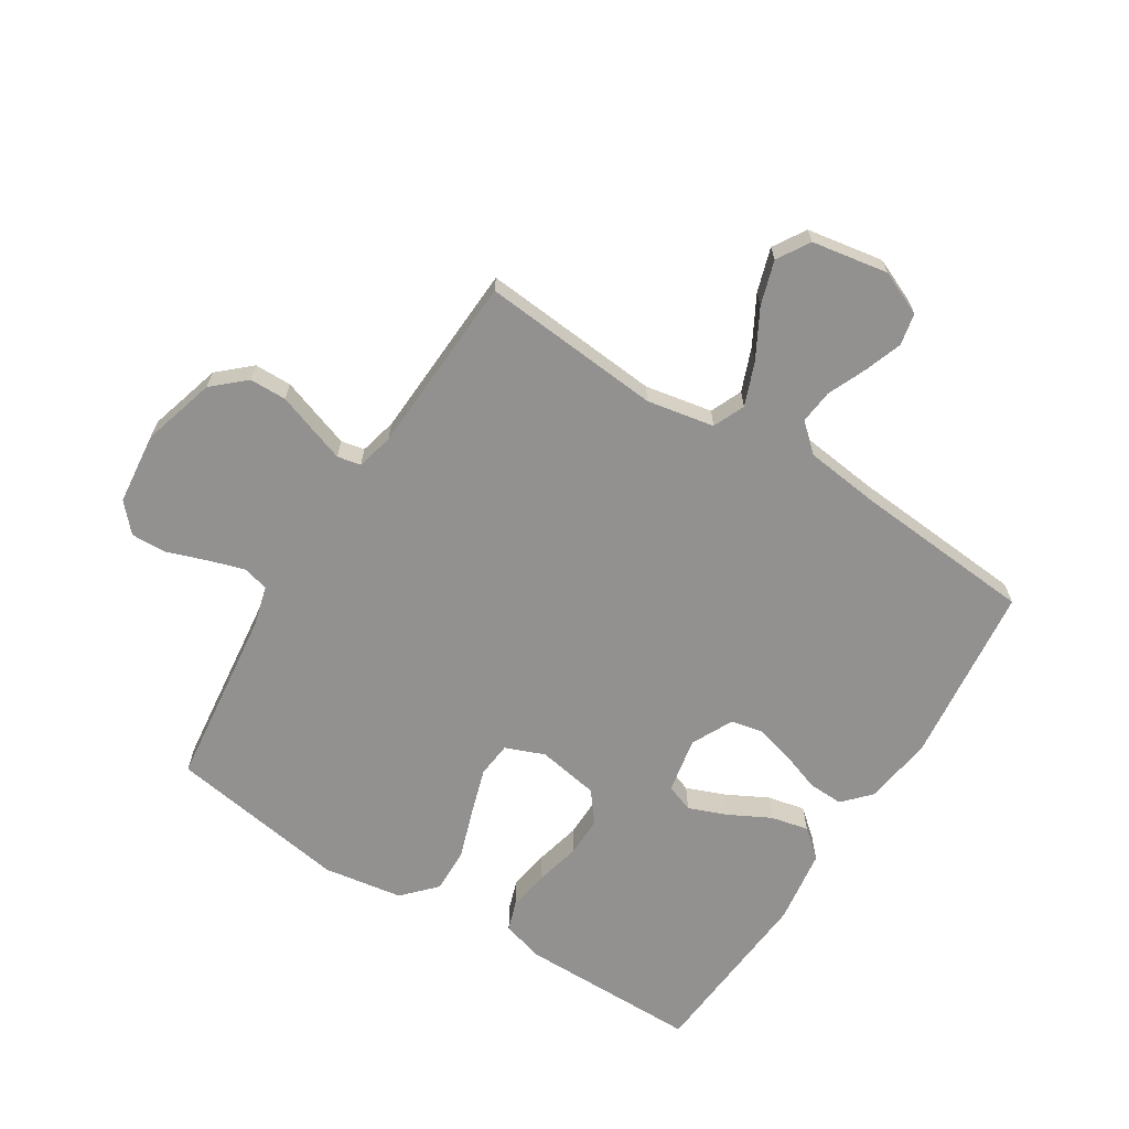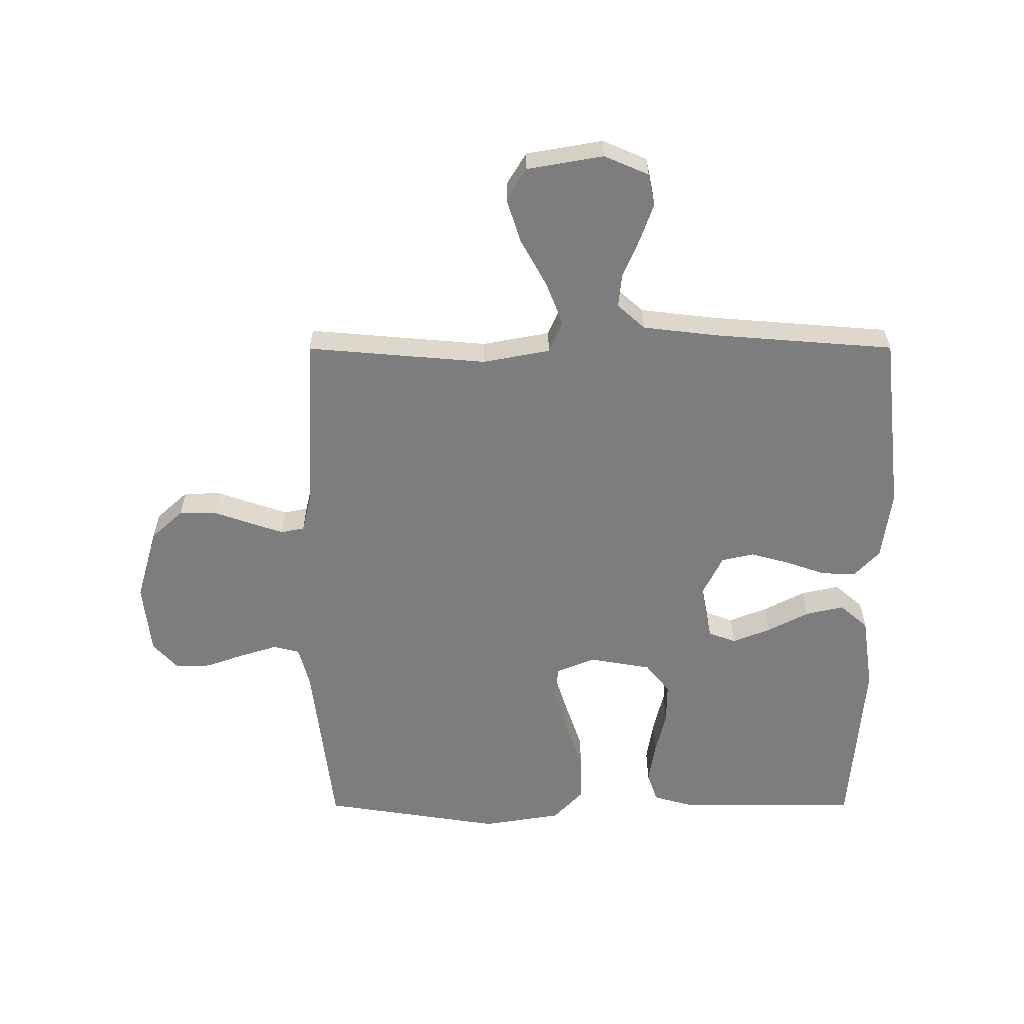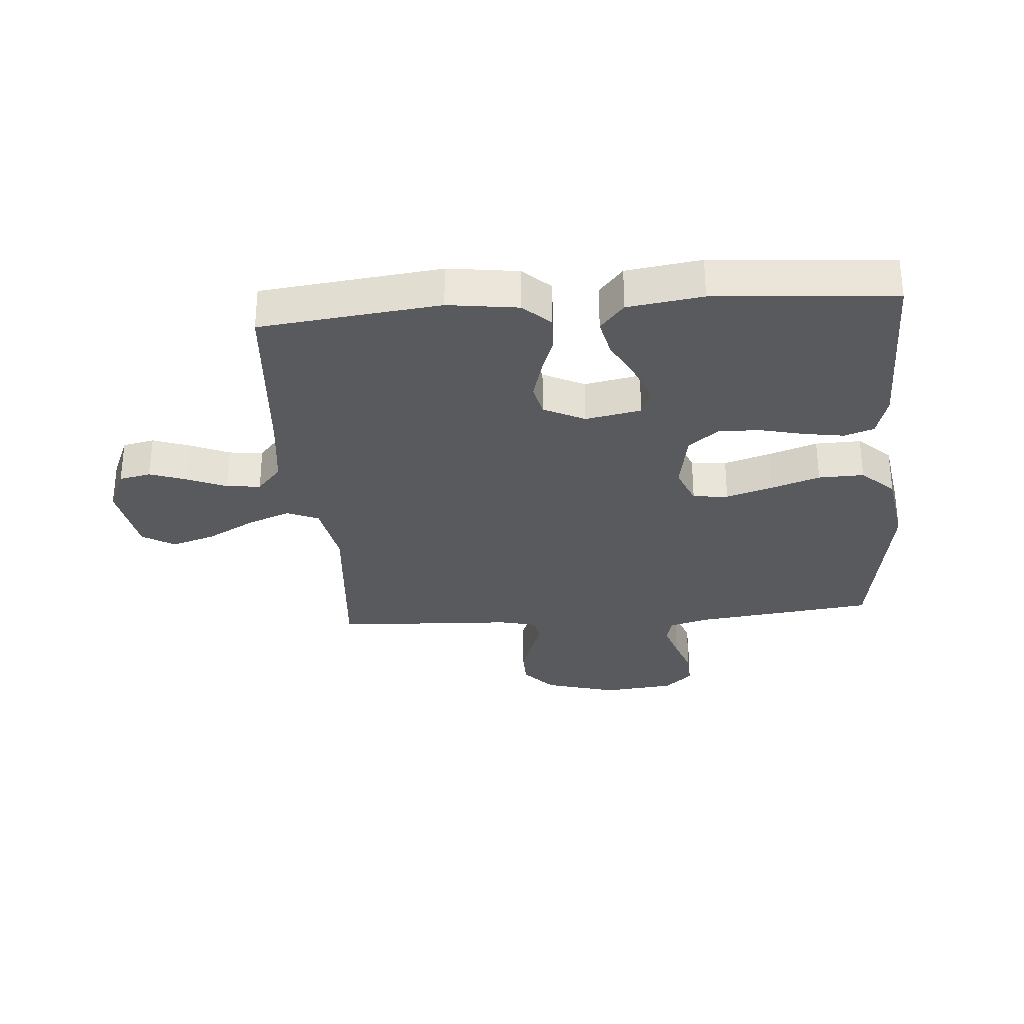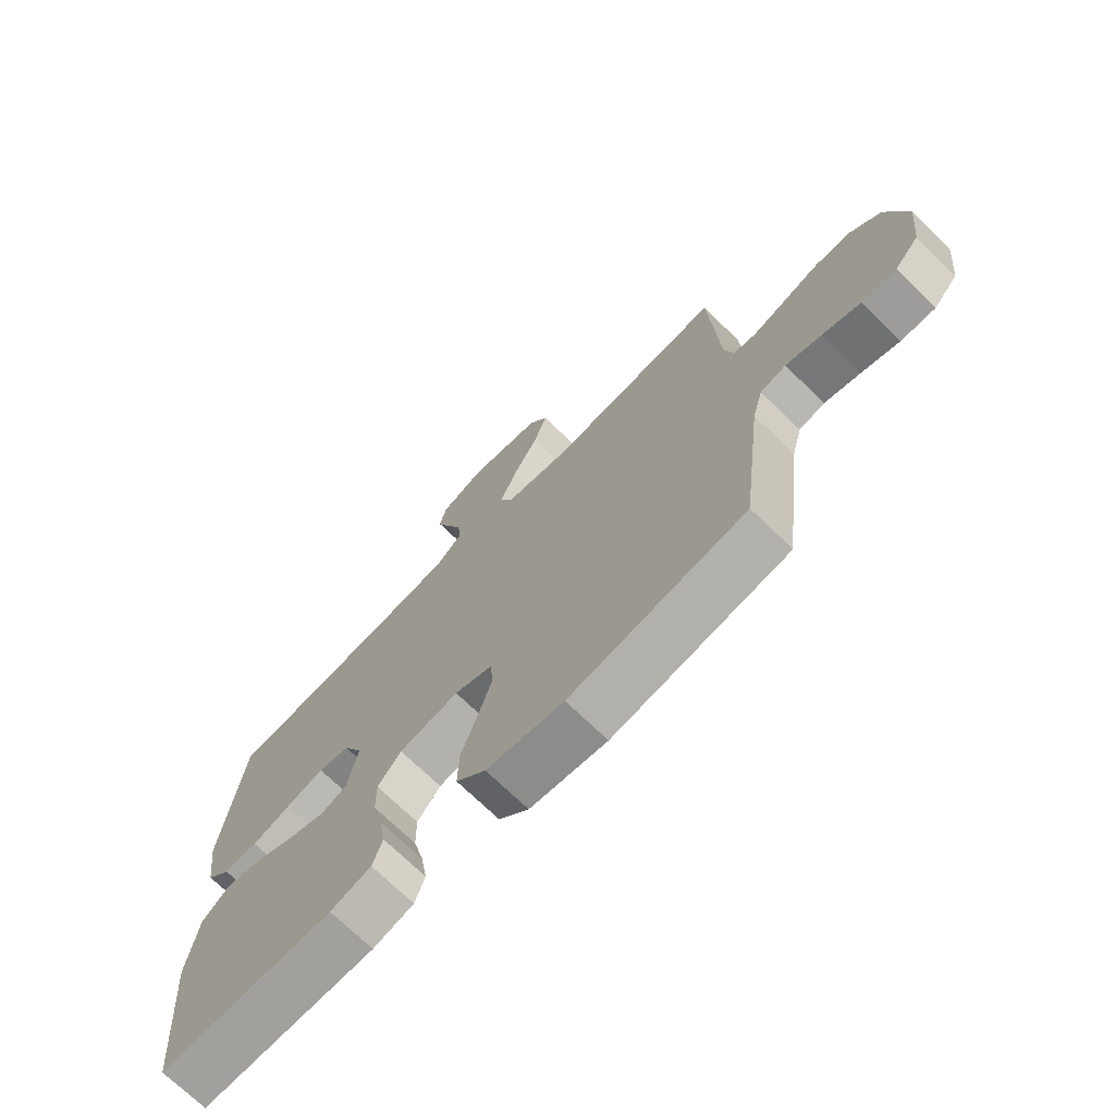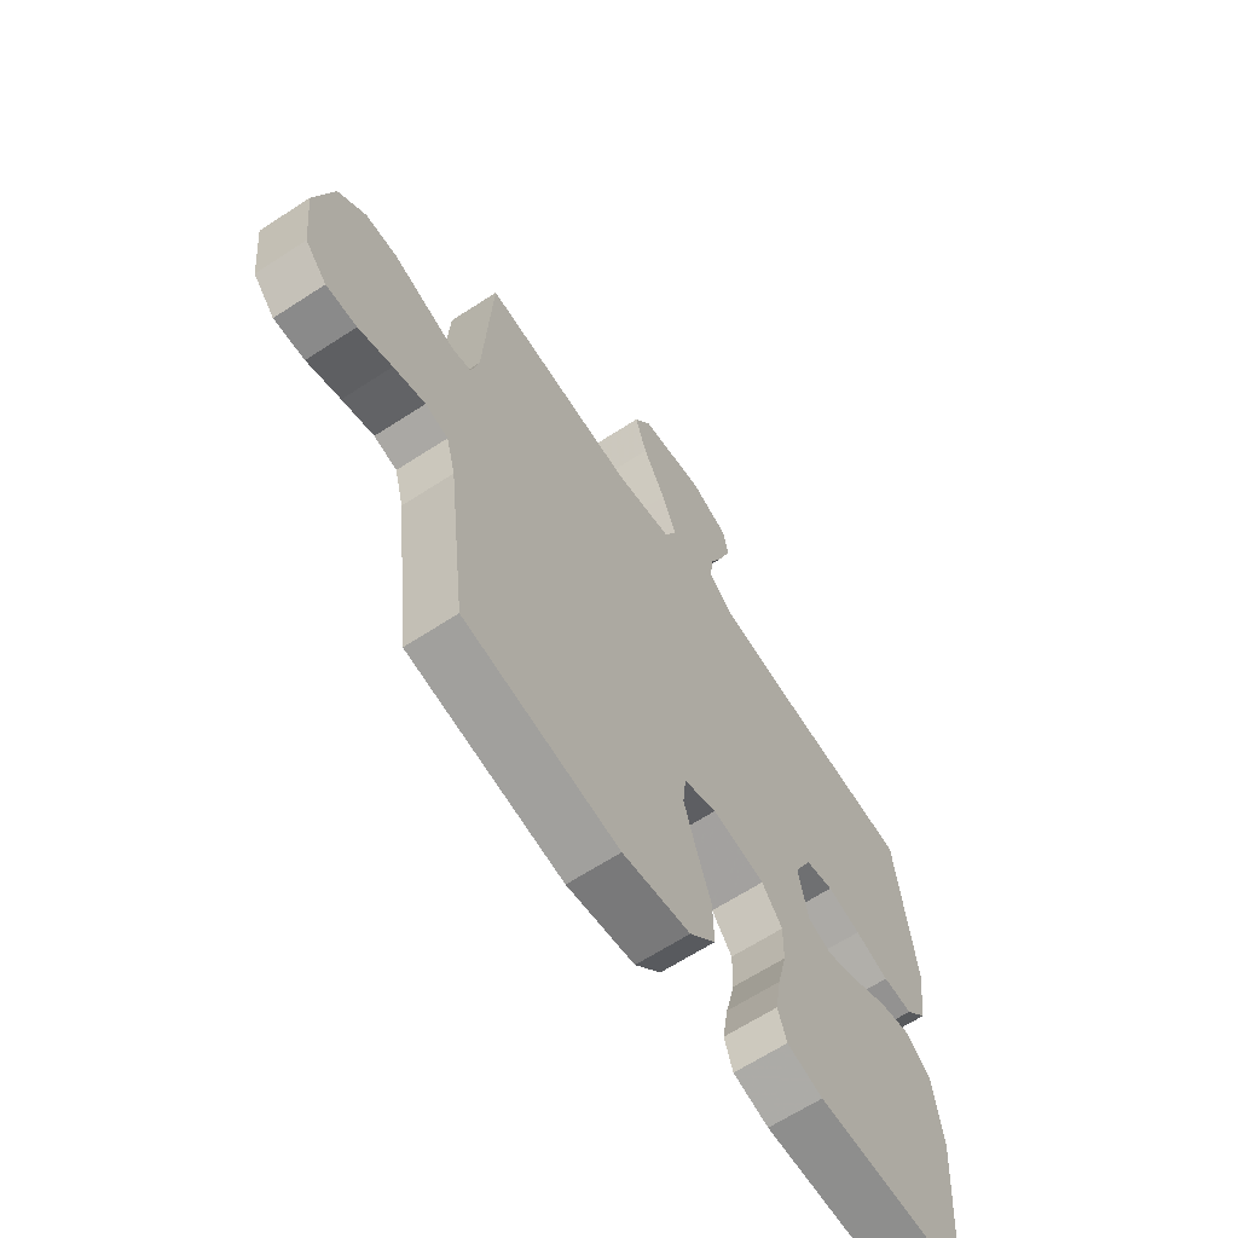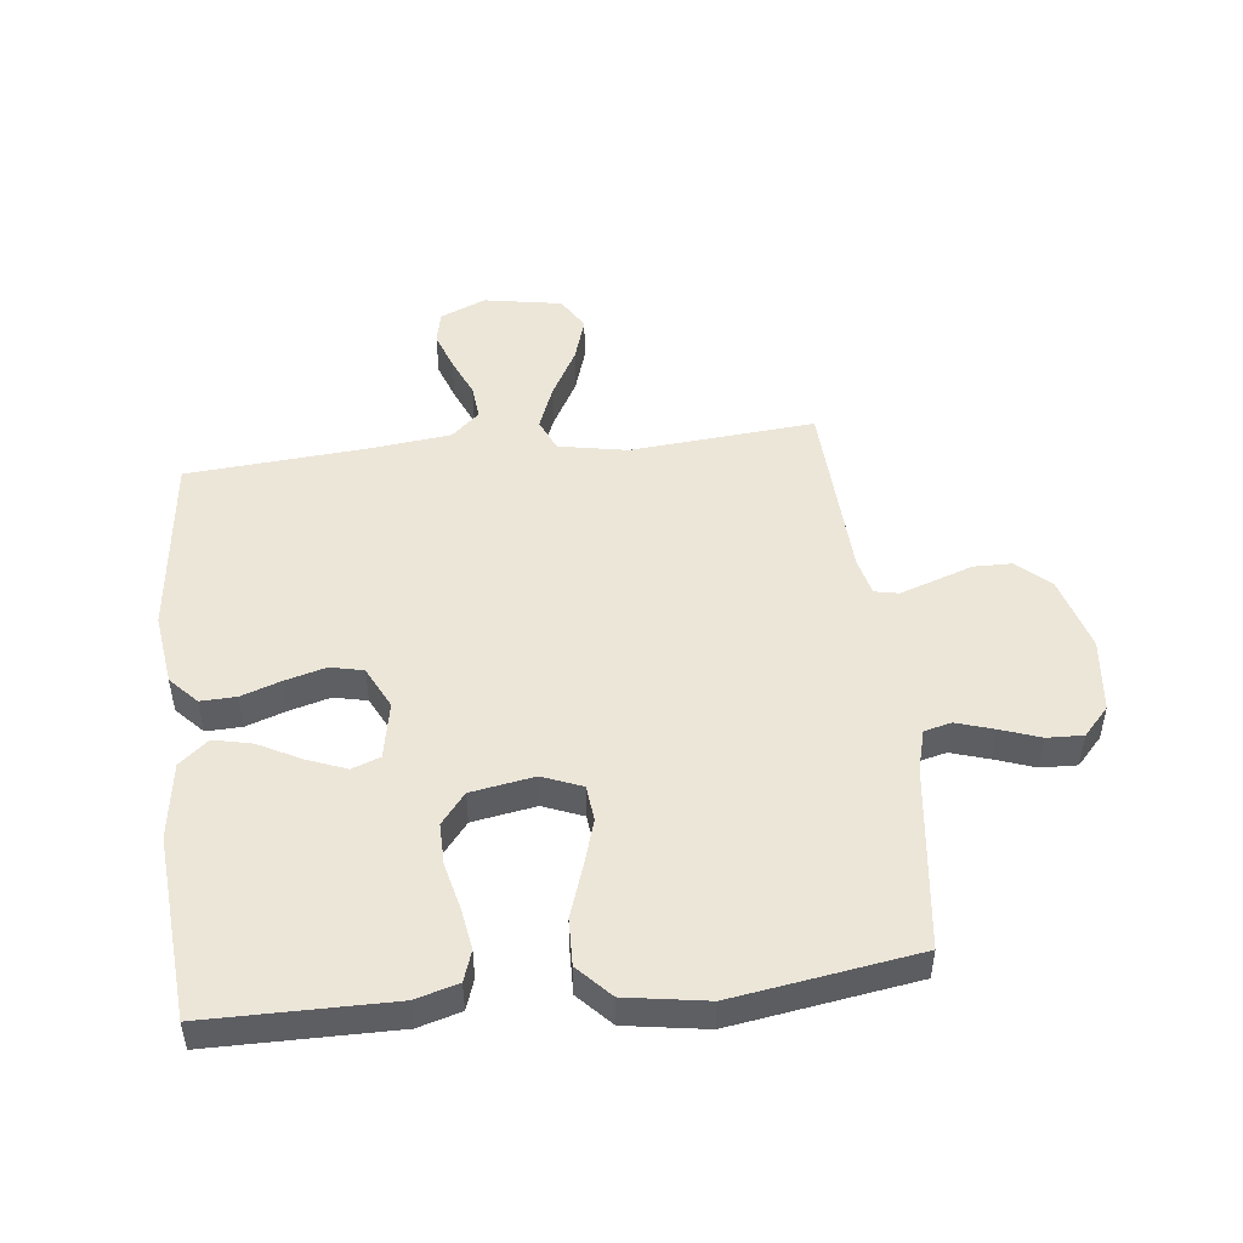
<metadata>
{"format":"obj","ext":"obj","renderer":"f3d","projection":"perspective","resolution":1024,"background":"white","views":[{"elev":-66.1,"azim":-32.2,"up":"+Y"},{"elev":-59.2,"azim":0.1,"up":"+Y"},{"elev":-30.7,"azim":94.6,"up":"+Y"},{"elev":-71.7,"azim":-134.2,"up":"+Z"},{"elev":-65.0,"azim":-56.7,"up":"+Z"},{"elev":49.2,"azim":173.6,"up":"+Y"}]}
</metadata>
<code>
v -0.5 0.07 0.5
v -0.2 0.07 0.474
v -0.088 0.07 0.495
v -0.065 0.07 0.548
v -0.093 0.07 0.62
v -0.137 0.07 0.7
v -0.16 0.07 0.773
v -0.127 0.07 0.827
v 0 0.07 0.849
v 0.074 0.07 0.817
v 0.085 0.07 0.764
v 0.063 0.07 0.702
v 0.035 0.07 0.637
v 0.029 0.07 0.58
v 0.075 0.07 0.539
v 0.2 0.07 0.524
v 0.5 0.07 0.5
v 0.534 0.07 0.2
v 0.518 0.07 0.083
v 0.476 0.07 0.038
v 0.418 0.07 0.04
v 0.352 0.07 0.063
v 0.287 0.07 0.081
v 0.233 0.07 0.069
v 0.199 0.07 0
v 0.217 0.07 -0.093
v 0.263 0.07 -0.11
v 0.327 0.07 -0.085
v 0.396 0.07 -0.049
v 0.459 0.07 -0.035
v 0.506 0.07 -0.075
v 0.524 0.07 -0.2
v 0.5 0.07 -0.5
v 0.2 0.07 -0.501
v 0.13 0.07 -0.481
v 0.113 0.07 -0.431
v 0.124 0.07 -0.363
v 0.142 0.07 -0.288
v 0.143 0.07 -0.22
v 0.103 0.07 -0.17
v 0 0.07 -0.152
v -0.065 0.07 -0.178
v -0.071 0.07 -0.237
v -0.047 0.07 -0.314
v -0.019 0.07 -0.396
v -0.017 0.07 -0.472
v -0.068 0.07 -0.526
v -0.2 0.07 -0.547
v -0.5 0.07 -0.5
v -0.536 0.07 -0.2
v -0.554 0.07 -0.133
v -0.598 0.07 -0.122
v -0.659 0.07 -0.141
v -0.724 0.07 -0.164
v -0.783 0.07 -0.166
v -0.825 0.07 -0.12
v -0.838 0.07 0
v -0.803 0.07 0.122
v -0.75 0.07 0.17
v -0.688 0.07 0.171
v -0.625 0.07 0.149
v -0.569 0.07 0.13
v -0.53 0.07 0.138
v -0.515 0.07 0.2
v -0.5 0 0.5
v -0.2 0 0.474
v -0.088 0 0.495
v -0.065 0 0.548
v -0.093 0 0.62
v -0.137 0 0.7
v -0.16 0 0.773
v -0.127 0 0.827
v 0 0 0.849
v 0.074 0 0.817
v 0.085 0 0.764
v 0.063 0 0.702
v 0.035 0 0.637
v 0.029 0 0.58
v 0.075 0 0.539
v 0.2 0 0.524
v 0.5 0 0.5
v 0.534 0 0.2
v 0.518 0 0.083
v 0.476 0 0.038
v 0.418 0 0.04
v 0.352 0 0.063
v 0.287 0 0.081
v 0.233 0 0.069
v 0.199 0 0
v 0.217 0 -0.093
v 0.263 0 -0.11
v 0.327 0 -0.085
v 0.396 0 -0.049
v 0.459 0 -0.035
v 0.506 0 -0.075
v 0.524 0 -0.2
v 0.5 0 -0.5
v 0.2 0 -0.501
v 0.13 0 -0.481
v 0.113 0 -0.431
v 0.124 0 -0.363
v 0.142 0 -0.288
v 0.143 0 -0.22
v 0.103 0 -0.17
v 0 0 -0.152
v -0.065 0 -0.178
v -0.071 0 -0.237
v -0.047 0 -0.314
v -0.019 0 -0.396
v -0.017 0 -0.472
v -0.068 0 -0.526
v -0.2 0 -0.547
v -0.5 0 -0.5
v -0.536 0 -0.2
v -0.554 0 -0.133
v -0.598 0 -0.122
v -0.659 0 -0.141
v -0.724 0 -0.164
v -0.783 0 -0.166
v -0.825 0 -0.12
v -0.838 0 0
v -0.803 0 0.122
v -0.75 0 0.17
v -0.688 0 0.171
v -0.625 0 0.149
v -0.569 0 0.13
v -0.53 0 0.138
v -0.515 0 0.2
f 59 60 61
f 58 59 61
f 57 58 61
f 56 57 61
f 55 56 61
f 54 55 61
f 53 54 61
f 52 53 61 62
f 51 52 62 63
f 48 49 50
f 47 48 50
f 46 47 50
f 45 46 50
f 44 45 50
f 51 63 64
f 50 51 64
f 44 50 64
f 43 44 64
f 36 37 38
f 35 36 38
f 34 35 38
f 33 34 38
f 32 33 38
f 31 32 38
f 30 31 38
f 29 30 38
f 28 29 38
f 27 28 38 39
f 26 27 39 40
f 20 21 22
f 19 20 22
f 18 19 22
f 17 18 22
f 16 17 22
f 15 16 22 23
f 14 15 23 24
f 11 12 13
f 10 11 13
f 9 10 13
f 8 9 13
f 7 8 13
f 6 7 13
f 5 6 13
f 4 5 13 14
f 14 24 25
f 4 14 25
f 3 4 25
f 64 1 2
f 43 64 2
f 42 43 2
f 26 40 41
f 25 26 41
f 25 41 42
f 3 25 42
f 2 3 42
f 125 124 123
f 125 123 122
f 125 122 121
f 125 121 120
f 125 120 119
f 125 119 118
f 125 118 117
f 126 125 117 116
f 127 126 116 115
f 114 113 112
f 114 112 111
f 114 111 110
f 114 110 109
f 114 109 108
f 128 127 115
f 128 115 114
f 128 114 108
f 128 108 107
f 102 101 100
f 102 100 99
f 102 99 98
f 102 98 97
f 102 97 96
f 102 96 95
f 102 95 94
f 102 94 93
f 102 93 92
f 103 102 92 91
f 104 103 91 90
f 86 85 84
f 86 84 83
f 86 83 82
f 86 82 81
f 86 81 80
f 87 86 80 79
f 88 87 79 78
f 77 76 75
f 77 75 74
f 77 74 73
f 77 73 72
f 77 72 71
f 77 71 70
f 77 70 69
f 78 77 69 68
f 89 88 78
f 89 78 68
f 89 68 67
f 66 65 128
f 66 128 107
f 66 107 106
f 105 104 90
f 105 90 89
f 106 105 89
f 106 89 67
f 106 67 66
f 1 65 66 2
f 2 66 67 3
f 3 67 68 4
f 4 68 69 5
f 5 69 70 6
f 6 70 71 7
f 7 71 72 8
f 8 72 73 9
f 9 73 74 10
f 10 74 75 11
f 11 75 76 12
f 12 76 77 13
f 13 77 78 14
f 14 78 79 15
f 15 79 80 16
f 16 80 81 17
f 17 81 82 18
f 18 82 83 19
f 19 83 84 20
f 20 84 85 21
f 21 85 86 22
f 22 86 87 23
f 23 87 88 24
f 24 88 89 25
f 25 89 90 26
f 26 90 91 27
f 27 91 92 28
f 28 92 93 29
f 29 93 94 30
f 30 94 95 31
f 31 95 96 32
f 32 96 97 33
f 33 97 98 34
f 34 98 99 35
f 35 99 100 36
f 36 100 101 37
f 37 101 102 38
f 38 102 103 39
f 39 103 104 40
f 40 104 105 41
f 41 105 106 42
f 42 106 107 43
f 43 107 108 44
f 44 108 109 45
f 45 109 110 46
f 46 110 111 47
f 47 111 112 48
f 48 112 113 49
f 49 113 114 50
f 50 114 115 51
f 51 115 116 52
f 52 116 117 53
f 53 117 118 54
f 54 118 119 55
f 55 119 120 56
f 56 120 121 57
f 57 121 122 58
f 58 122 123 59
f 59 123 124 60
f 60 124 125 61
f 61 125 126 62
f 62 126 127 63
f 63 127 128 64
f 64 128 65 1

</code>
